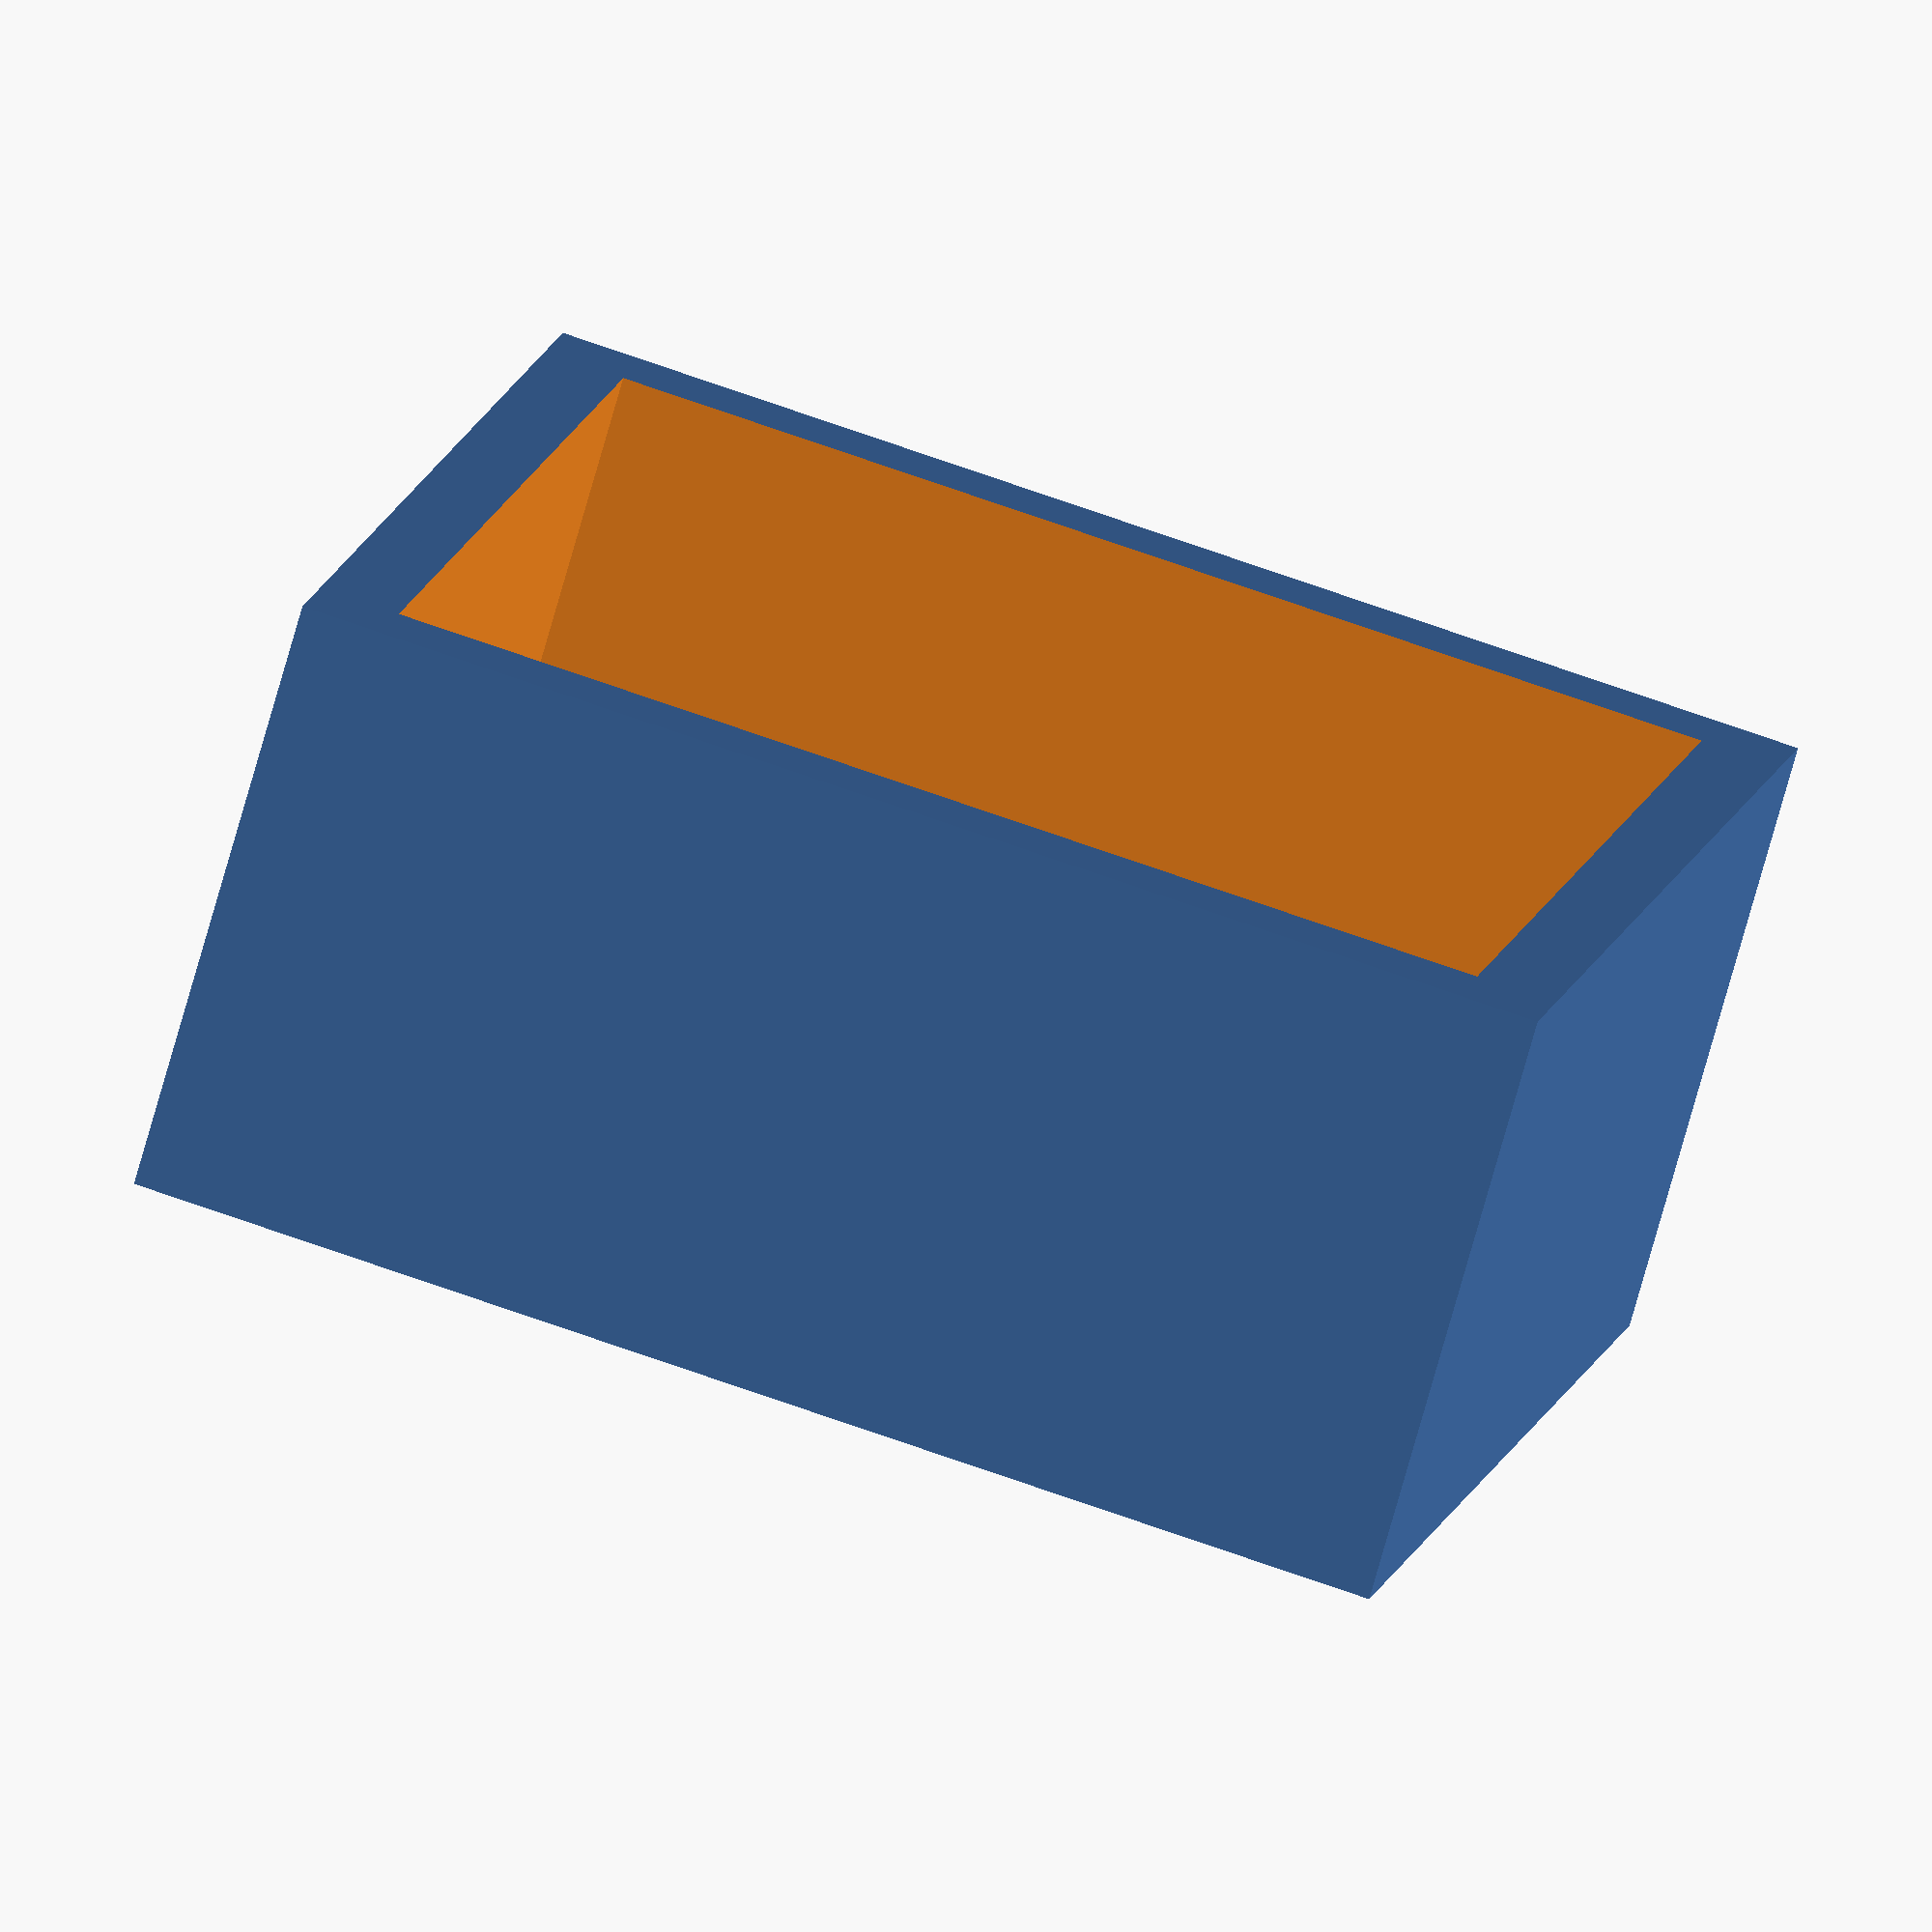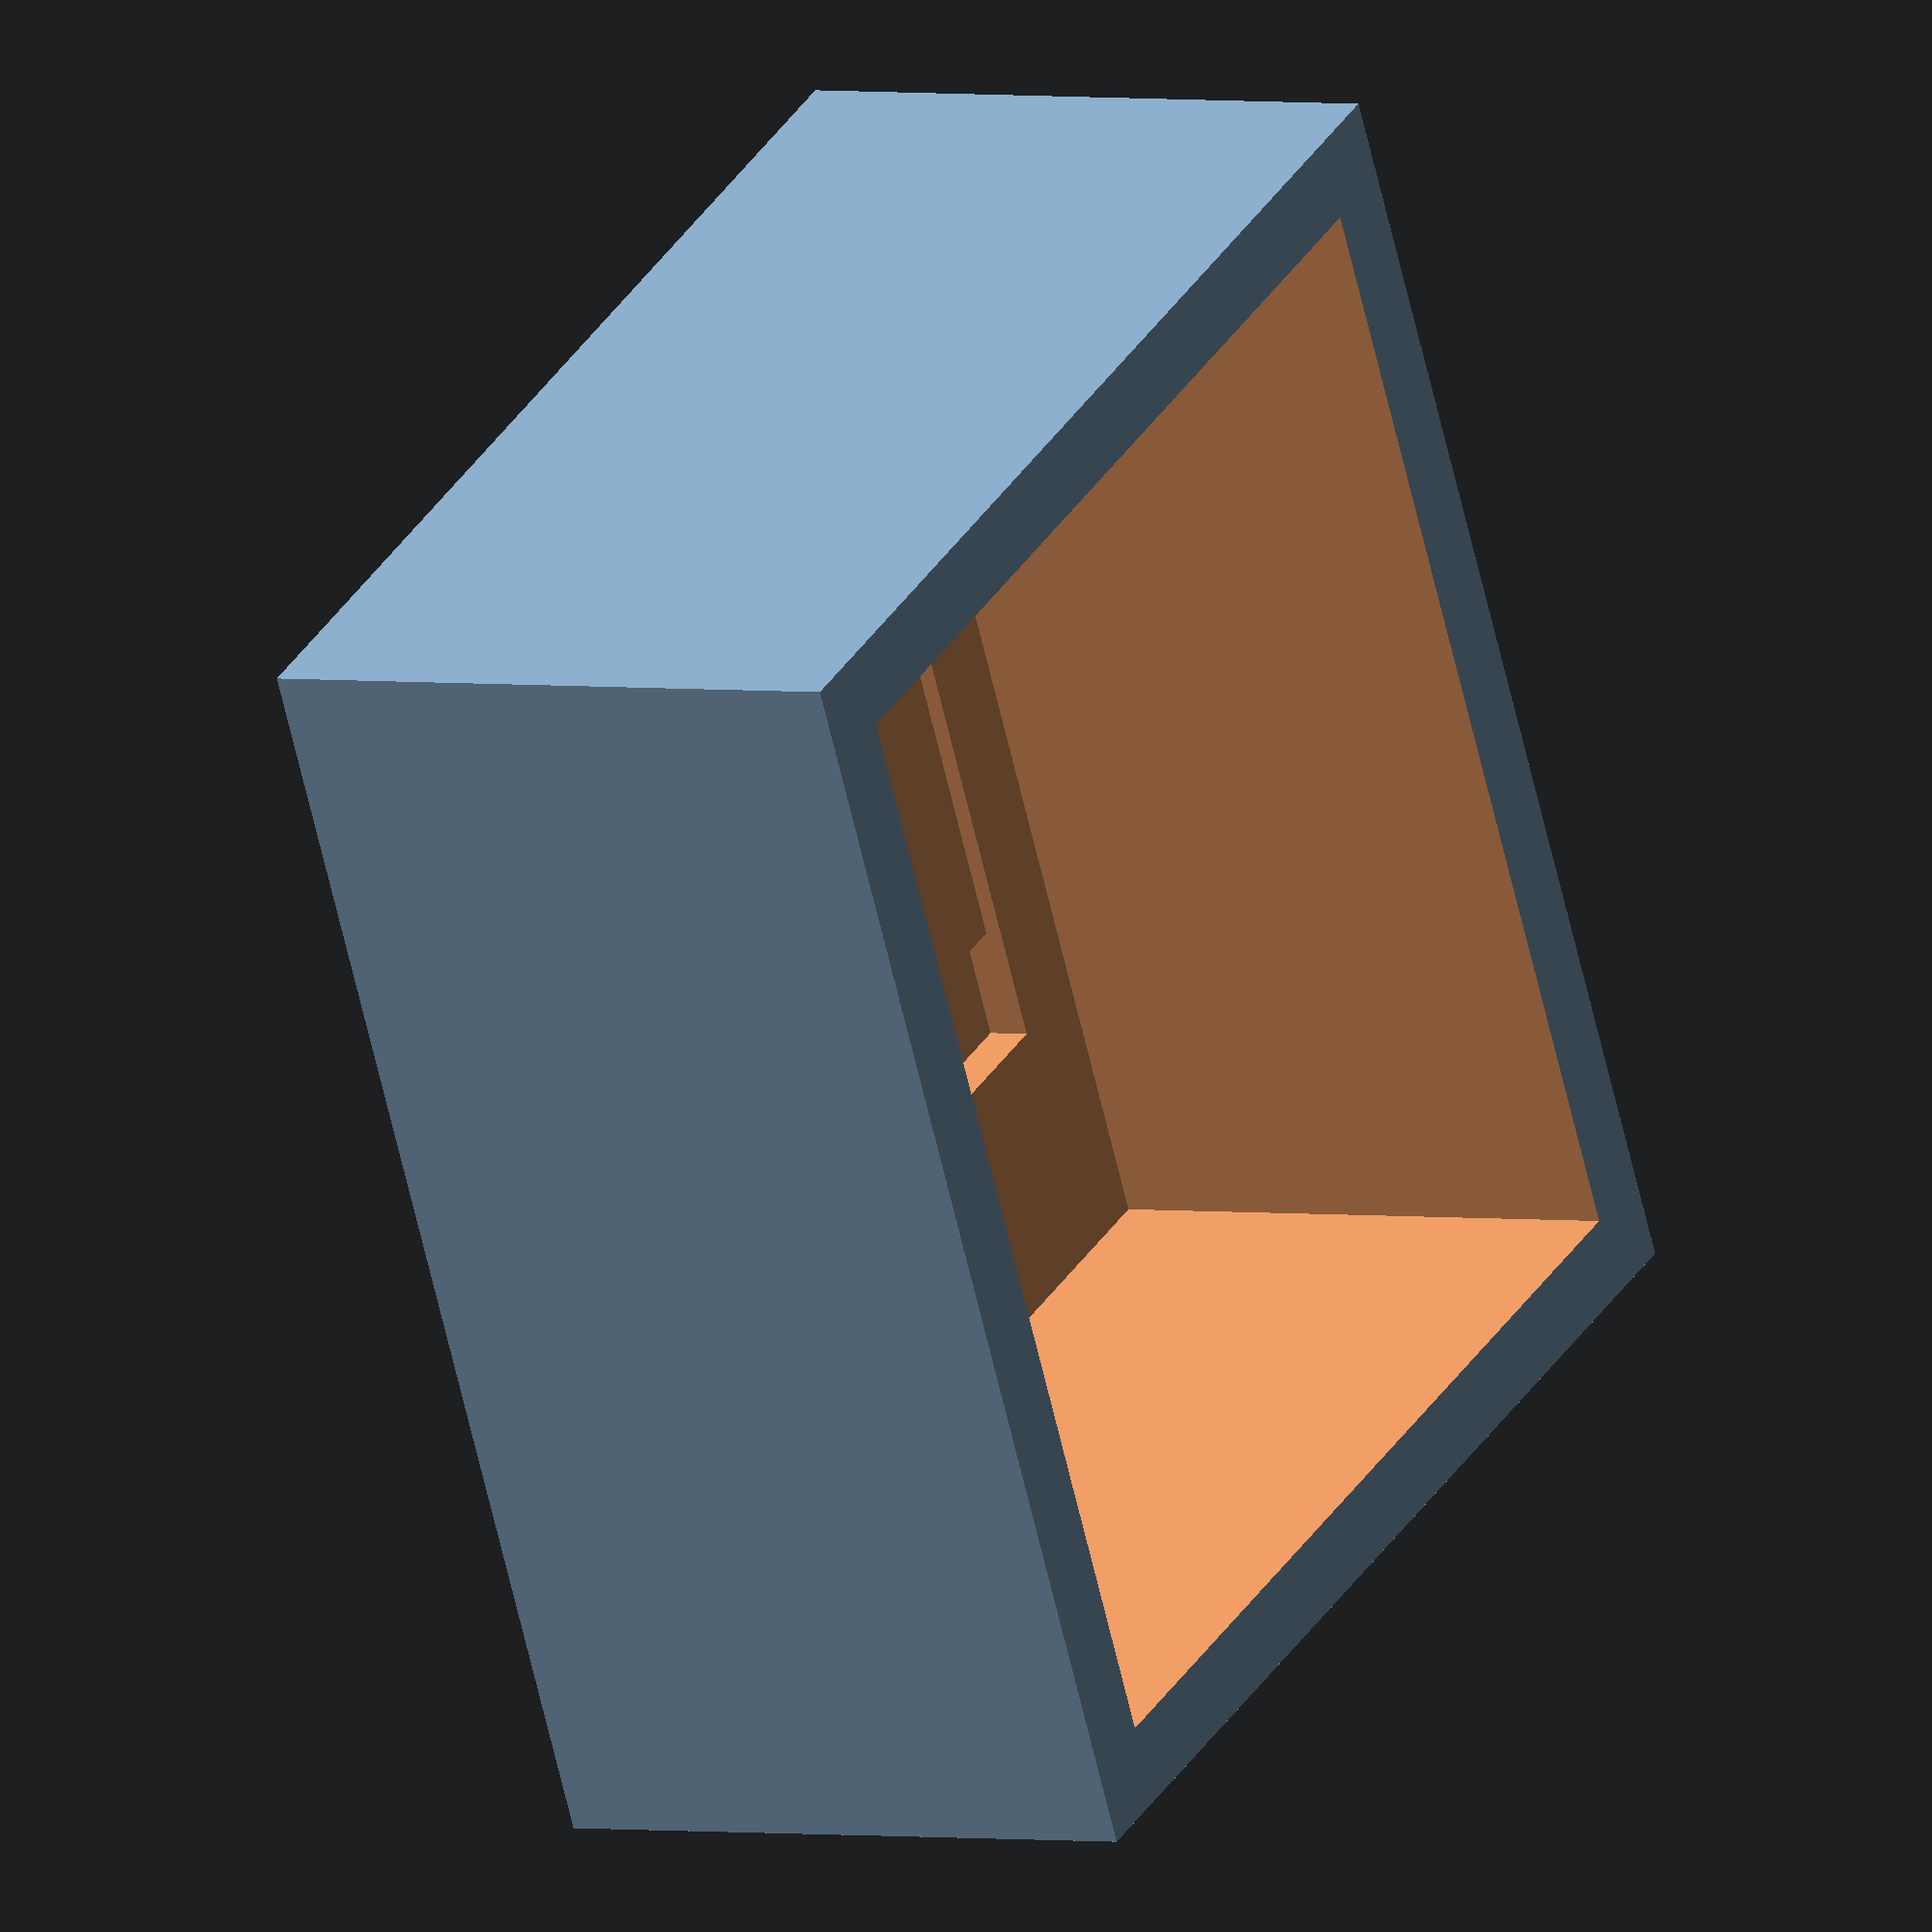
<openscad>
$fn = 100; 

module display_cut(){
    width = 72;
    height = 25;
    depth = 7;
    translate([-width/2, -height/2, 0]) cube([width, height, depth]);

    border = 8;
    top_width = width + 2*border;
    top_height = height + 2*border;
    top_thick = 10;
    translate([-top_width/2, -top_height/2, depth]) cube([top_width, top_height, top_thick]);

    step = 5;
    step_width = width-4;
    step_height = height-4;
    translate([-top_width/2, -step_height/2, step]) cube([top_width, step_height, top_thick]);
    translate([-step_width/2, -top_height/2, step]) cube([step_width, top_height, top_thick]);
}

module reader_dent(){
    width = 60 + 1;
    height = 40 + 1;
    depth = 1.6;
    pin_depth = 4;
    pin_width = 11;
    translate([-width/2, -height/2, -depth]) cube([width, height, depth]);
    translate([-width/2, -height/2, -pin_depth]) cube([pin_width, height, pin_depth]);
    translate([width/2-pin_width, -height/2, -pin_depth]) cube([pin_width, height, pin_depth]);
}

module case_front()
{
    wall = 8;
    inner_width = 110;
    width = inner_width + 2*wall;
    inner_height = 100;
    height = inner_height + 2*wall;
    depth = 60;
    
    difference(){
        translate([-width/2, -height/2, 0]) cube([width, height, depth]);
        translate([-inner_width/2, -inner_height/2, wall]) cube([inner_width, inner_height, depth-wall+0.01]);
        translate([0, 26, -0.01]) display_cut();
        translate([0, -20, 8.01]) reader_dent();
    }
}

case_front();

/*
difference(){
    translate([-40, -75, 0]) cube([80, 150, 30]);
    translate([-32, -67, 8]) cube([64, 134, 23]);
    translate([-25, 40, -1]) cube([50, 15, 10]);
    translate([-30, 38, 5]) cube([60, 19, 5]);
}

*/

</openscad>
<views>
elev=253.1 azim=192.9 roll=195.6 proj=o view=solid
elev=357.5 azim=243.1 roll=299.9 proj=o view=wireframe
</views>
